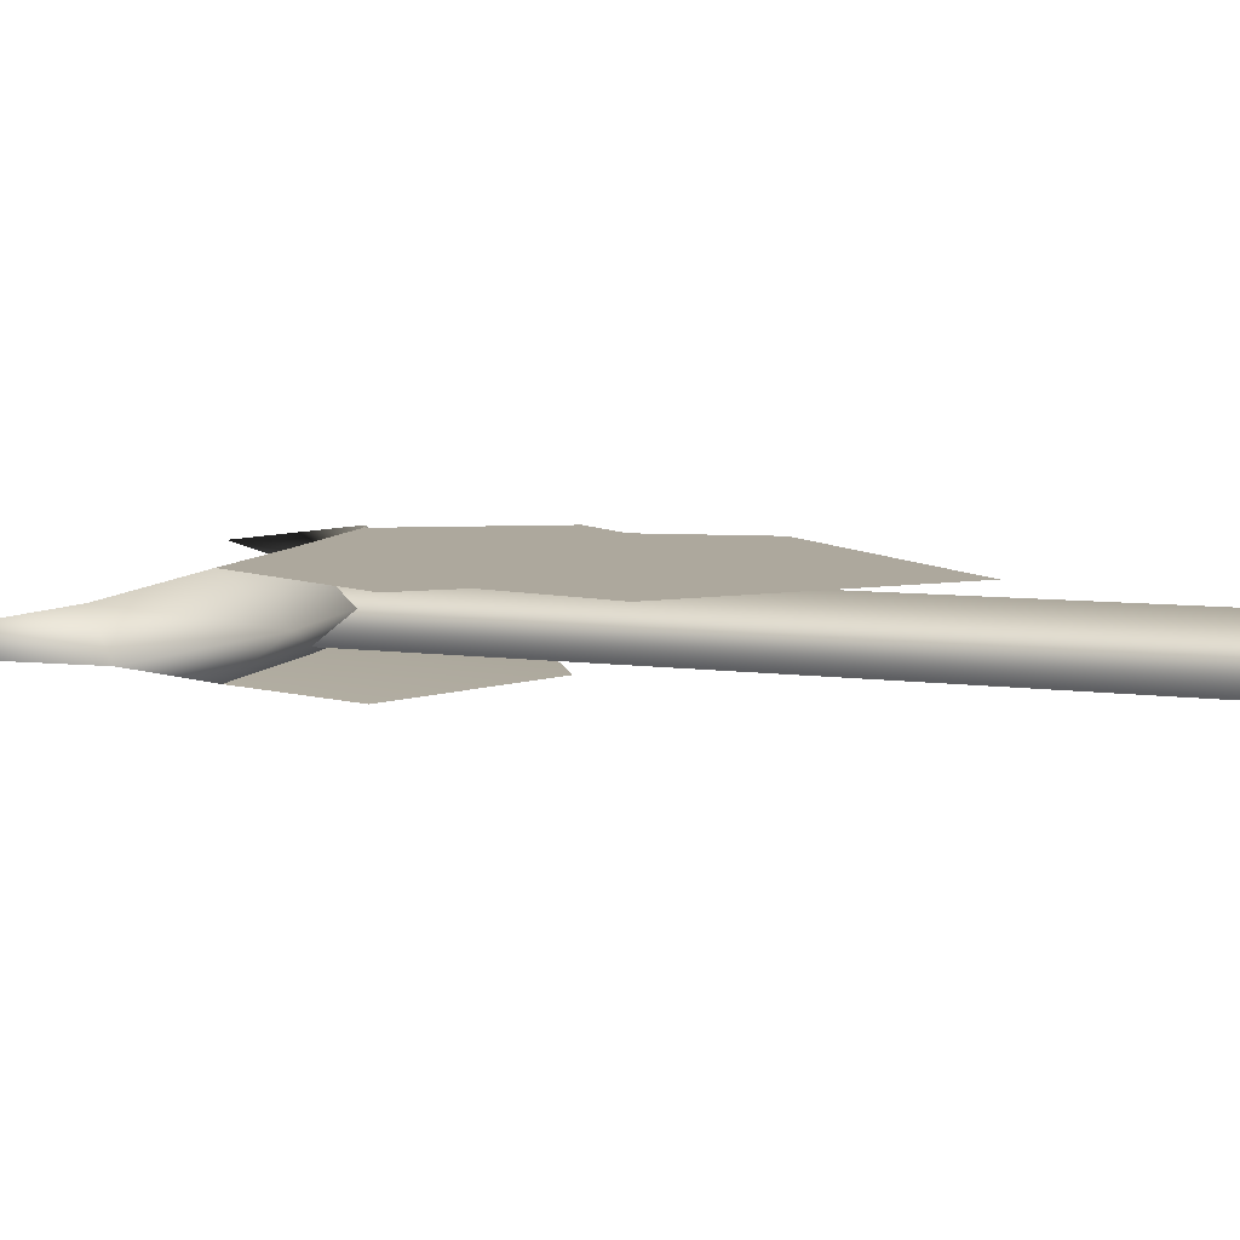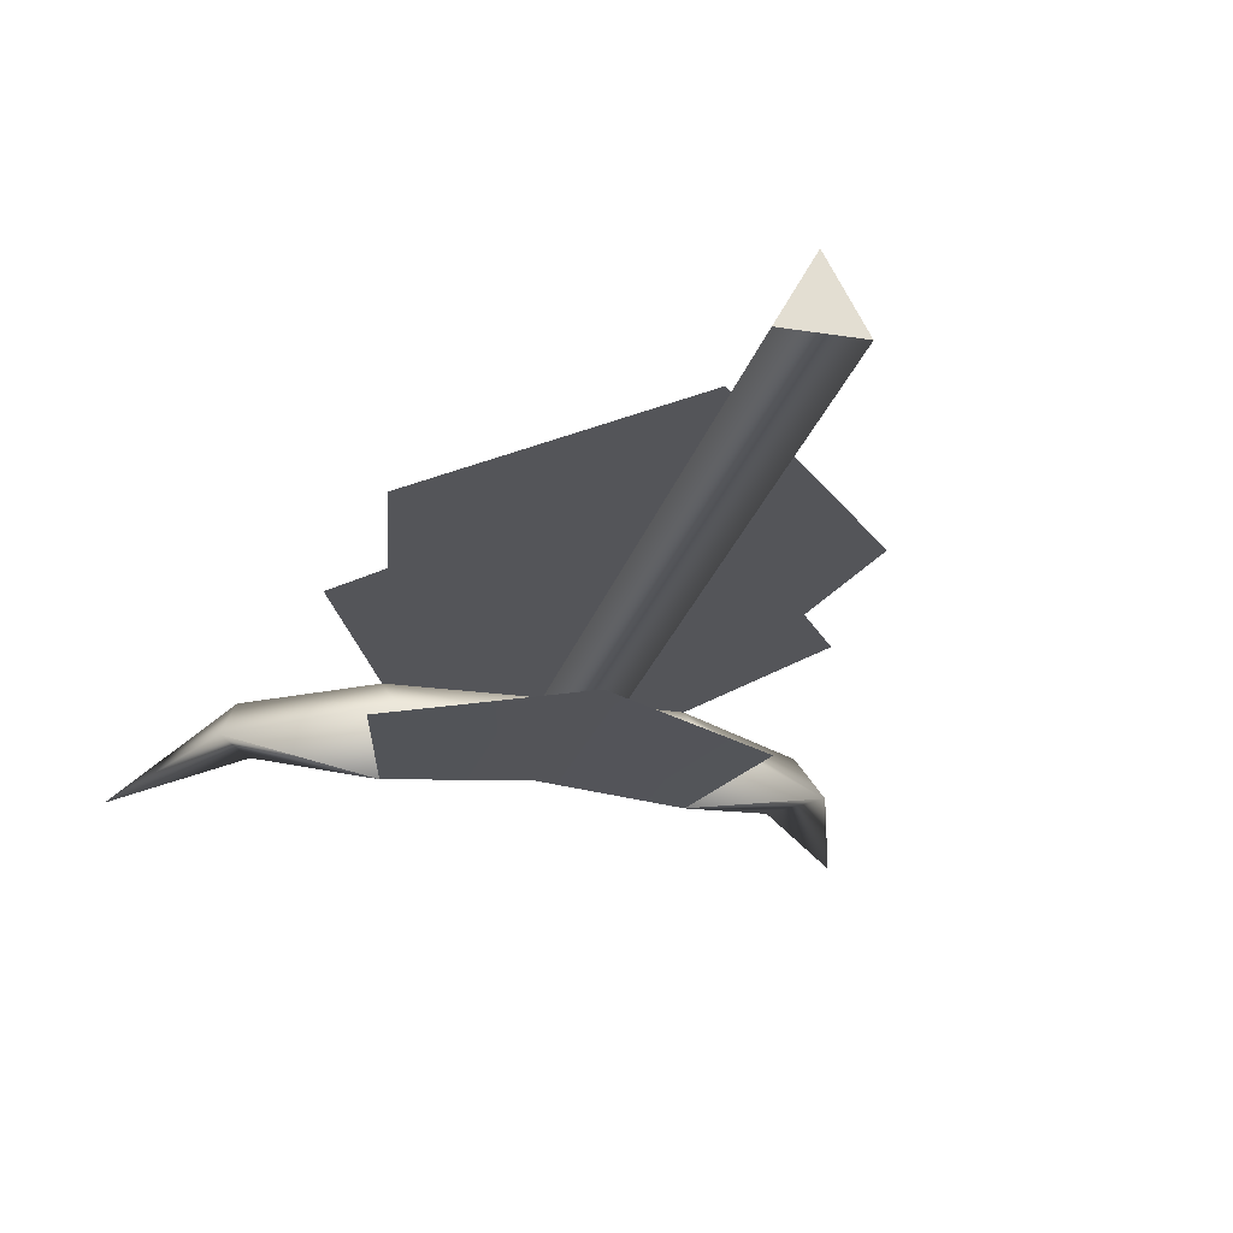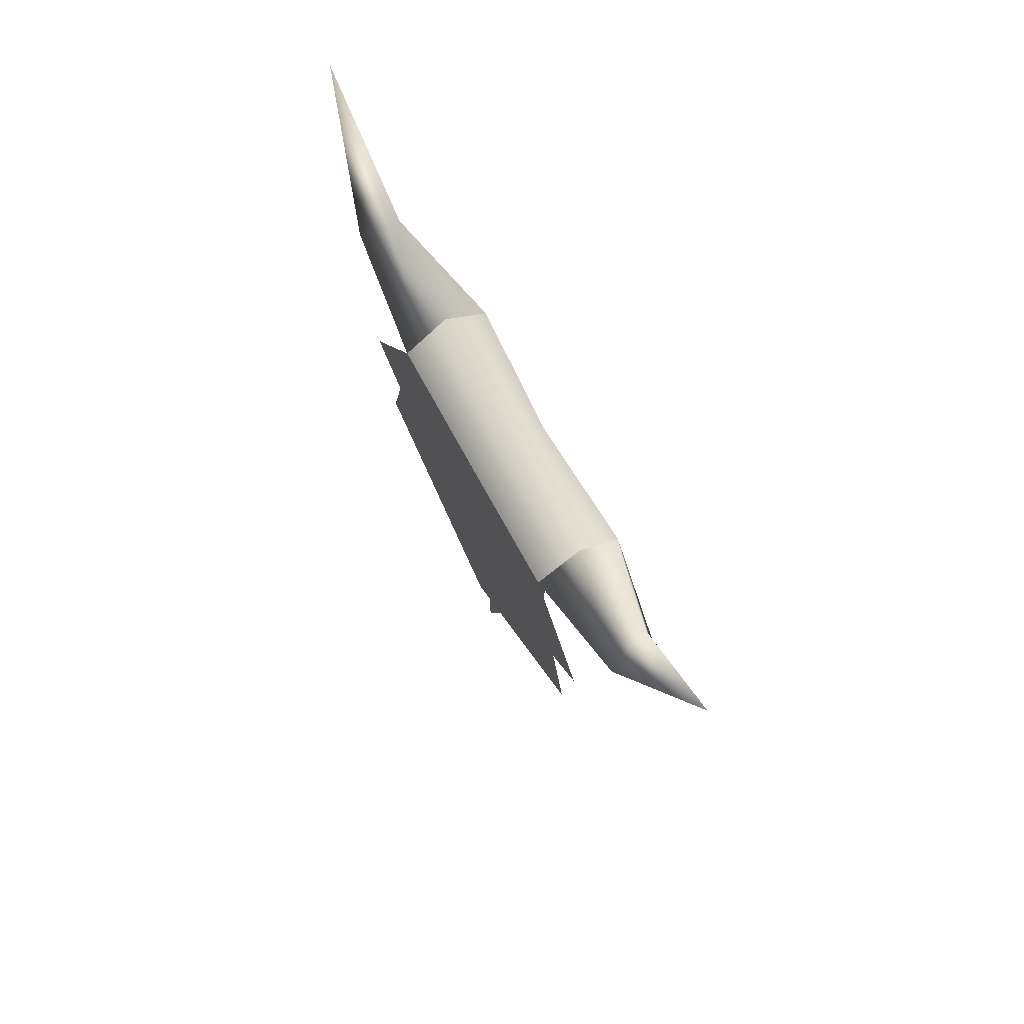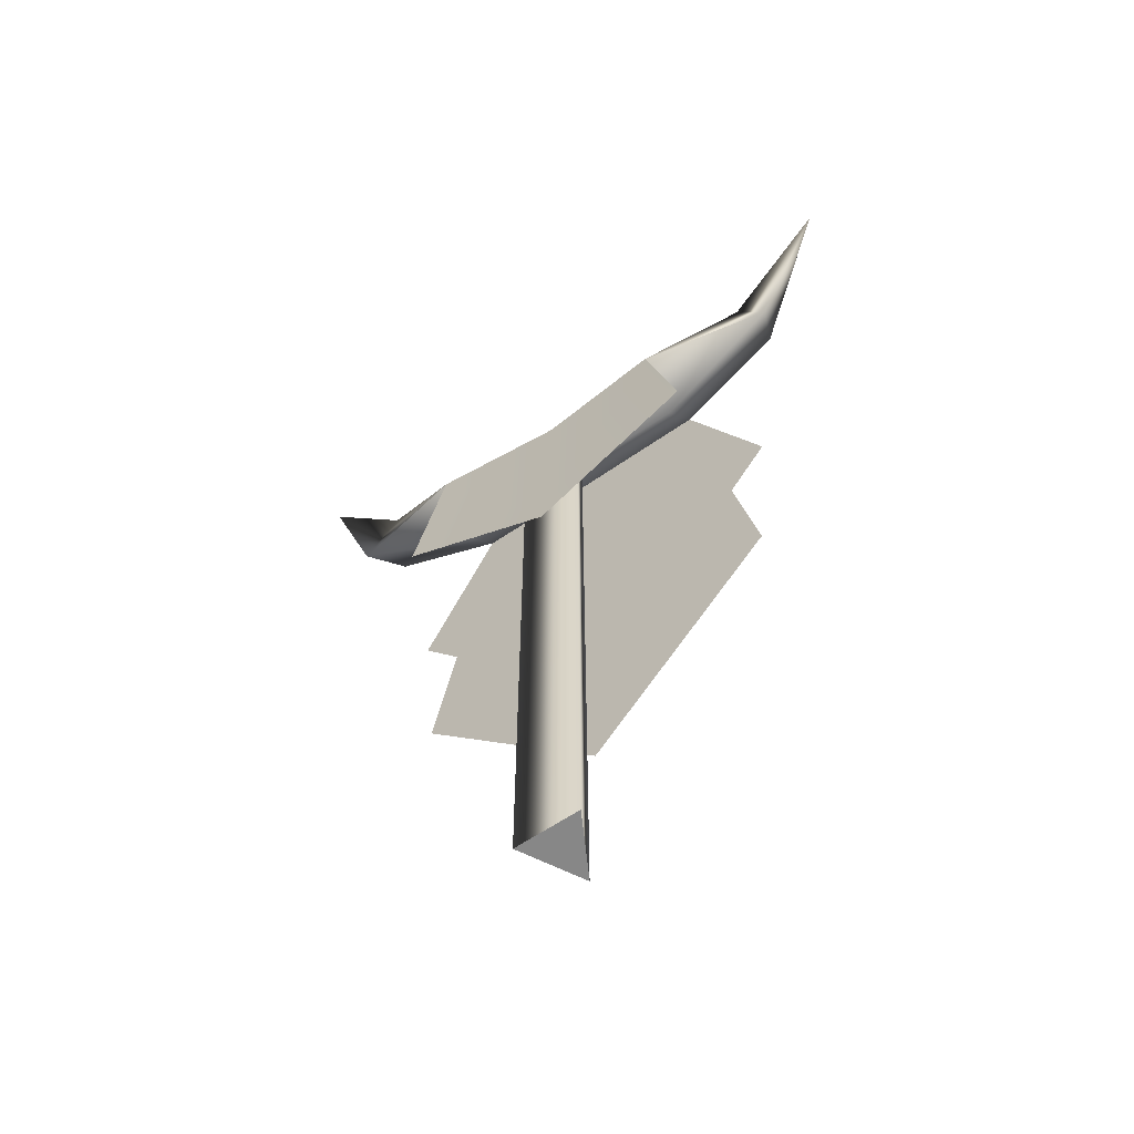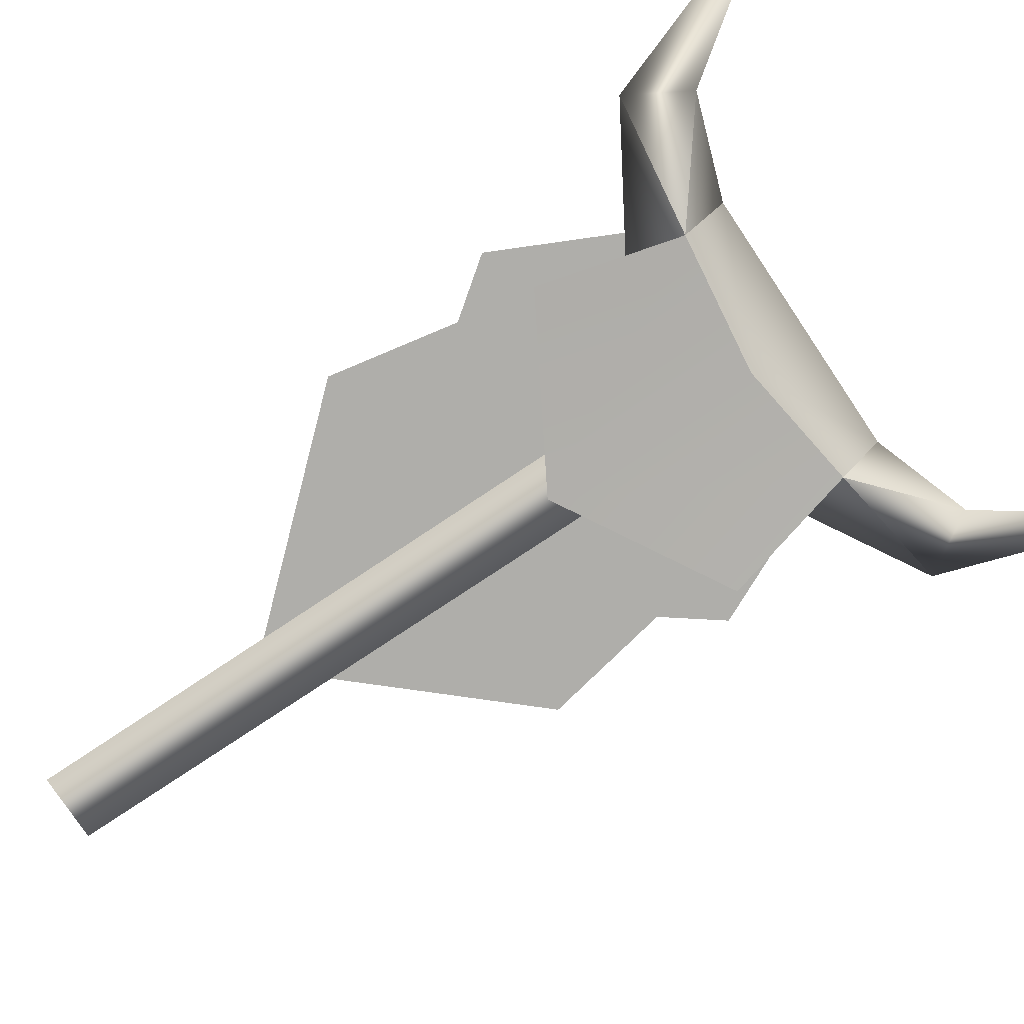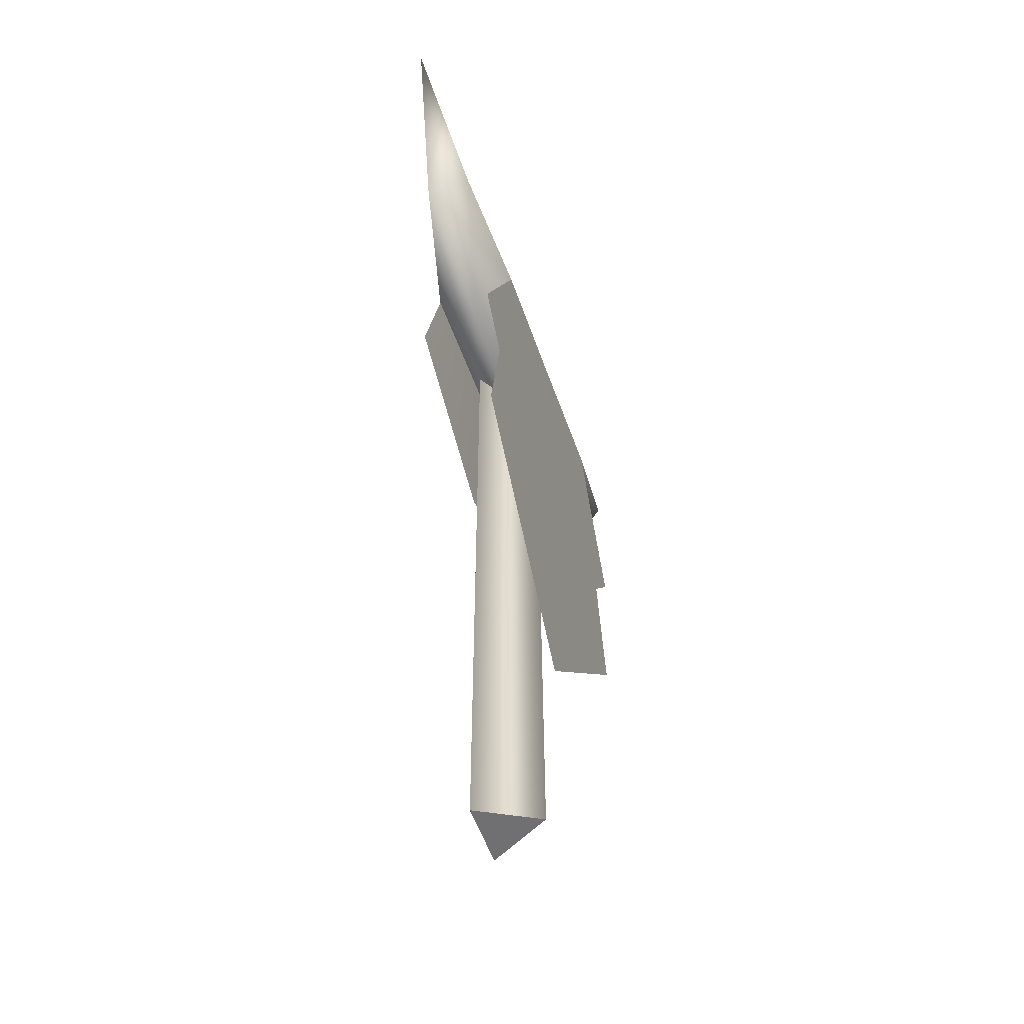
<metadata>
{"format":"obj","ext":"obj","renderer":"f3d","projection":"perspective","resolution":1024,"background":"white","views":[{"elev":8.7,"azim":-70.8,"up":"+Z"},{"elev":-24.6,"azim":-14.8,"up":"+Z"},{"elev":76.2,"azim":60.8,"up":"+Y"},{"elev":-62.5,"azim":-145.5,"up":"+Y"},{"elev":-77.6,"azim":123.7,"up":"+Z"},{"elev":-55.0,"azim":-70.9,"up":"+Y"}]}
</metadata>
<code>
g d006v001_l
v 0.5065 2.977 -0.1699
v 0.8842 3.276 -0.04143
v 0.5065 3.146 0
v -4.768e-07 0.003373 0.1233
v 0.1277 0.003373 -0.1126
v -0.1277 0.003373 -0.1126
v -0.5065 3.146 0
v -0.8842 3.276 -0.01893
v -0.5065 2.977 -0.1699
v 0.5065 2.977 -0.1699
v 0.6451 2.45 -0.1741
v 0 2.079 -0.1741
v -0.02129 2.908 -0.1502
v -0.5065 2.977 -0.1699
v -0.02129 2.908 -0.1502
v 0 2.079 -0.1741
v -0.6451 2.45 -0.1741
v -3.129e-07 2.975 0.1699
v 0.5065 2.975 0.1699
v 0.8106 2.343 0.1699
v 0.6527 2.132 0.1699
v 1.49e-08 0.7991 0.1699
v 0.7477 1.636 0.1699
v 0.5065 3.146 0
v -0.02129 2.908 -0.1502
v 0.5065 2.977 -0.1699
v 0 3.146 0
v 0.5065 2.975 0.1699
v -3.129e-07 2.975 0.1699
v 0.5065 2.977 -0.1699
v -0.02129 2.908 -0.1502
v 0 2.079 -0.1741
v 0.6451 2.45 -0.1741
v -0.8106 2.343 0.1699
v -0.5065 2.991 0.1699
v -3.129e-07 2.975 0.1699
v -0.6527 2.132 0.1699
v 1.49e-08 0.7991 0.1699
v -0.7477 1.636 0.1699
v -0.5065 3.146 0
v -0.5065 2.977 -0.1699
v -0.02129 2.908 -0.1502
v 0 3.146 0
v -0.5065 2.991 0.1699
v -3.129e-07 2.975 0.1699
v -0.5065 2.977 -0.1699
v -0.6451 2.45 -0.1741
v 0 2.079 -0.1741
v -0.02129 2.908 -0.1502
v -9.537e-07 2.744 0
v 0.5065 2.977 -0.1699
v -0.02129 2.908 -0.1502
v 0.5065 2.744 0
v -3.129e-07 2.975 0.1699
v 1.018 3.049 -0.05827
v 0.5065 2.975 0.1699
v 0.951 3.162 0.1208
v 0.5065 3.146 0
v 1.298 3.855 0
v 0.8842 3.276 -0.04143
v 0.8842 3.276 -0.04143
v 1.018 3.049 -0.05827
v 1.298 3.855 0
v 0.5065 2.977 -0.1699
v -9.537e-07 2.744 0
v -0.5065 2.991 0.1699
v -3.129e-07 2.975 0.1699
v -0.5065 2.744 0
v -0.02129 2.908 -0.1502
v -0.5065 2.977 -0.1699
v -1.018 3.049 -0.04004
v -0.951 3.162 0.1208
v -1.298 3.855 0
v -0.8842 3.276 -0.01893
v -0.5065 3.146 0
v -0.5065 2.977 -0.1699
v -0.8842 3.276 -0.01893
v -1.018 3.049 -0.04004
v -1.298 3.855 0
v -0.1277 0.003373 -0.1126
v -0.1277 2.907 -0.1126
v -4.768e-07 2.907 0.1106
v -4.768e-07 0.003373 0.1233
v 0.1277 2.907 -0.1126
v 0.1277 0.003373 -0.1126
v -3.129e-07 2.975 0.1699
v 0 0.7991 0.1699
v 0.7477 1.636 0.1699
v 0.6527 2.132 0.1699
v 0.8106 2.343 0.1699
v 0.5065 2.975 0.1699
v -0.6527 2.132 0.1699
v -0.7477 1.636 0.1699
v 0 0.7991 0.1699
v -3.129e-07 2.975 0.1699
v -0.5065 2.991 0.1699
v -0.8106 2.343 0.1699
v 0.1277 0.003373 -0.1126
v 0.1277 2.907 -0.1126
v -0.1277 2.907 -0.1126
v -0.1277 0.003373 -0.1126
g d006v001_l_0
f 3 2 1
f 6 5 4
f 9 8 7
f 12 11 10
f 13 12 10
f 16 15 14
f 17 16 14
f 20 19 18
f 21 20 18
f 21 18 22
f 23 21 22
f 26 25 24
f 25 27 24
f 24 27 28
f 27 29 28
f 32 31 30
f 33 32 30
f 36 35 34
f 37 36 34
f 38 36 37
f 39 38 37
f 42 41 40
f 43 42 40
f 43 40 44
f 45 43 44
f 48 47 46
f 49 48 46
f 52 51 50
f 51 53 50
f 50 53 54
f 51 55 53
f 53 56 54
f 53 55 56
f 55 57 56
f 56 57 58
f 57 55 59
f 57 60 58
f 60 57 59
f 63 62 61
f 62 64 61
f 67 66 65
f 66 68 65
f 65 68 69
f 68 70 69
f 68 71 70
f 72 71 68
f 66 72 68
f 71 72 73
f 72 74 73
f 74 72 66
f 75 74 66
f 78 77 76
f 79 77 78
f 82 81 80
f 83 82 80
f 84 82 83
f 85 84 83
f 88 87 86
f 89 88 86
f 90 89 86
f 91 90 86
f 94 93 92
f 95 94 92
f 96 95 92
f 97 96 92
f 100 99 98
f 101 100 98

</code>
